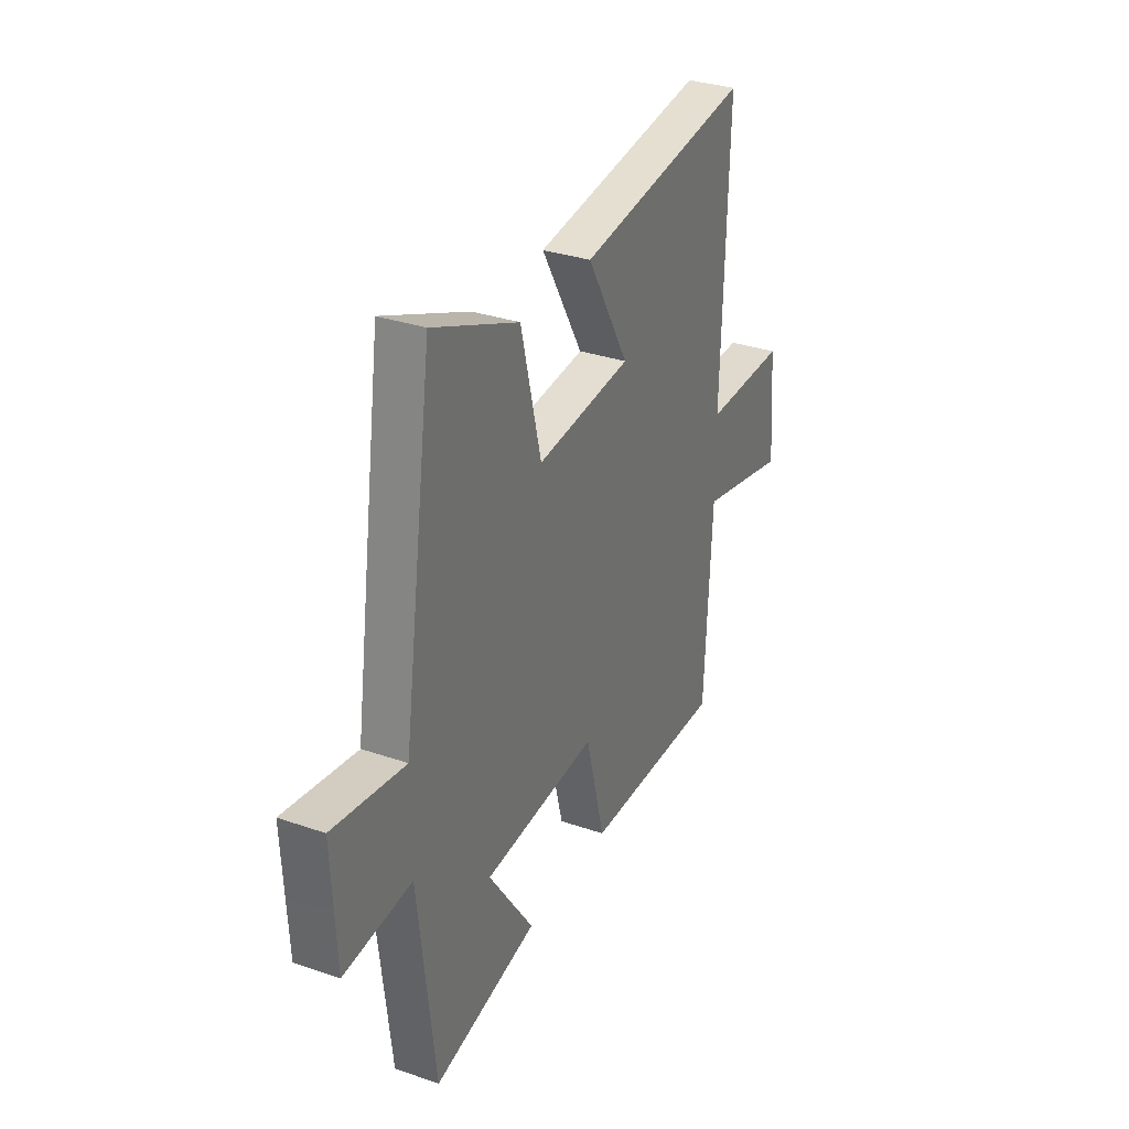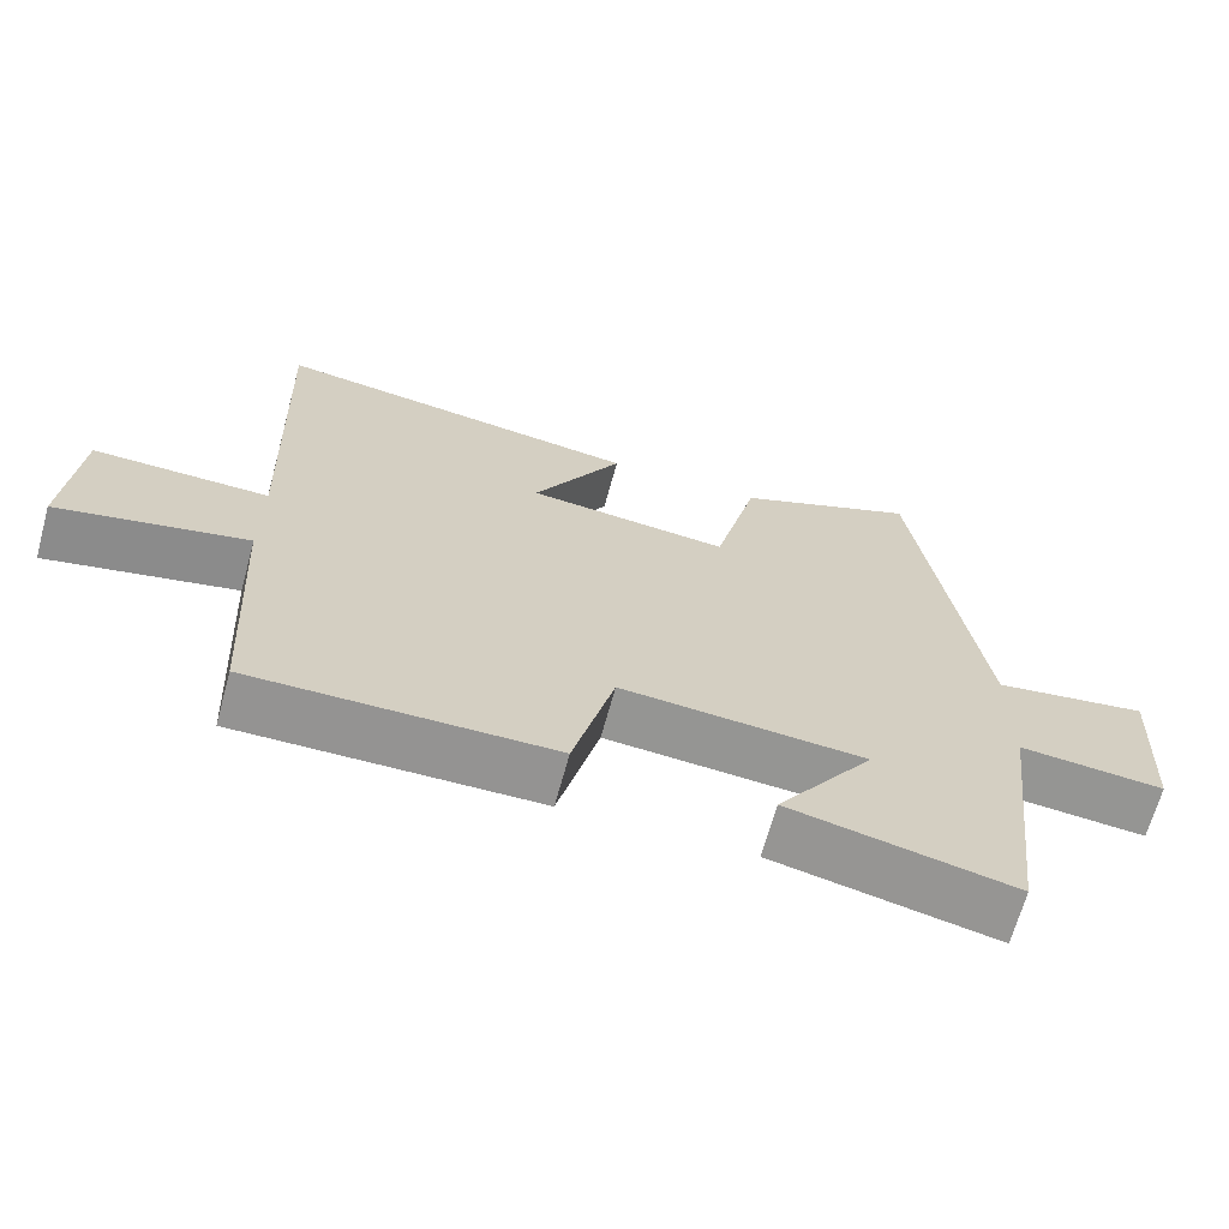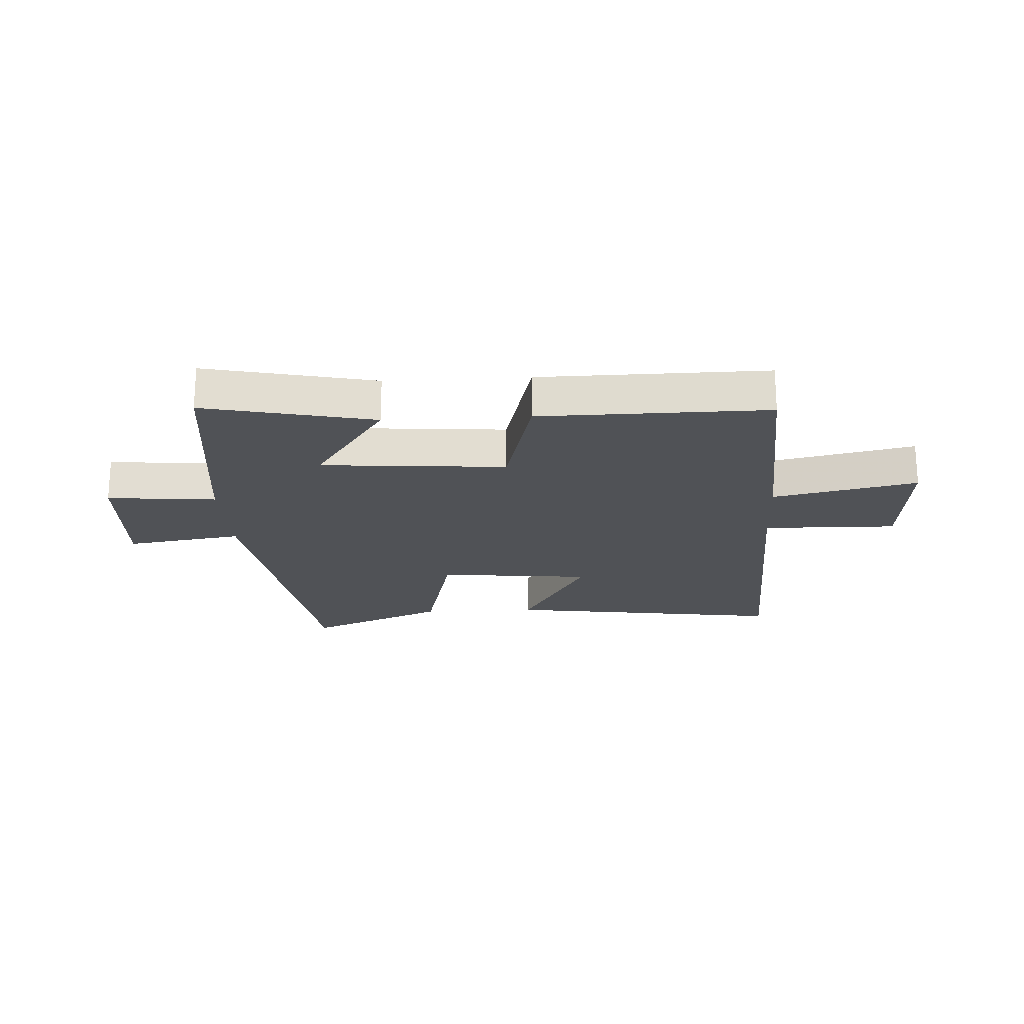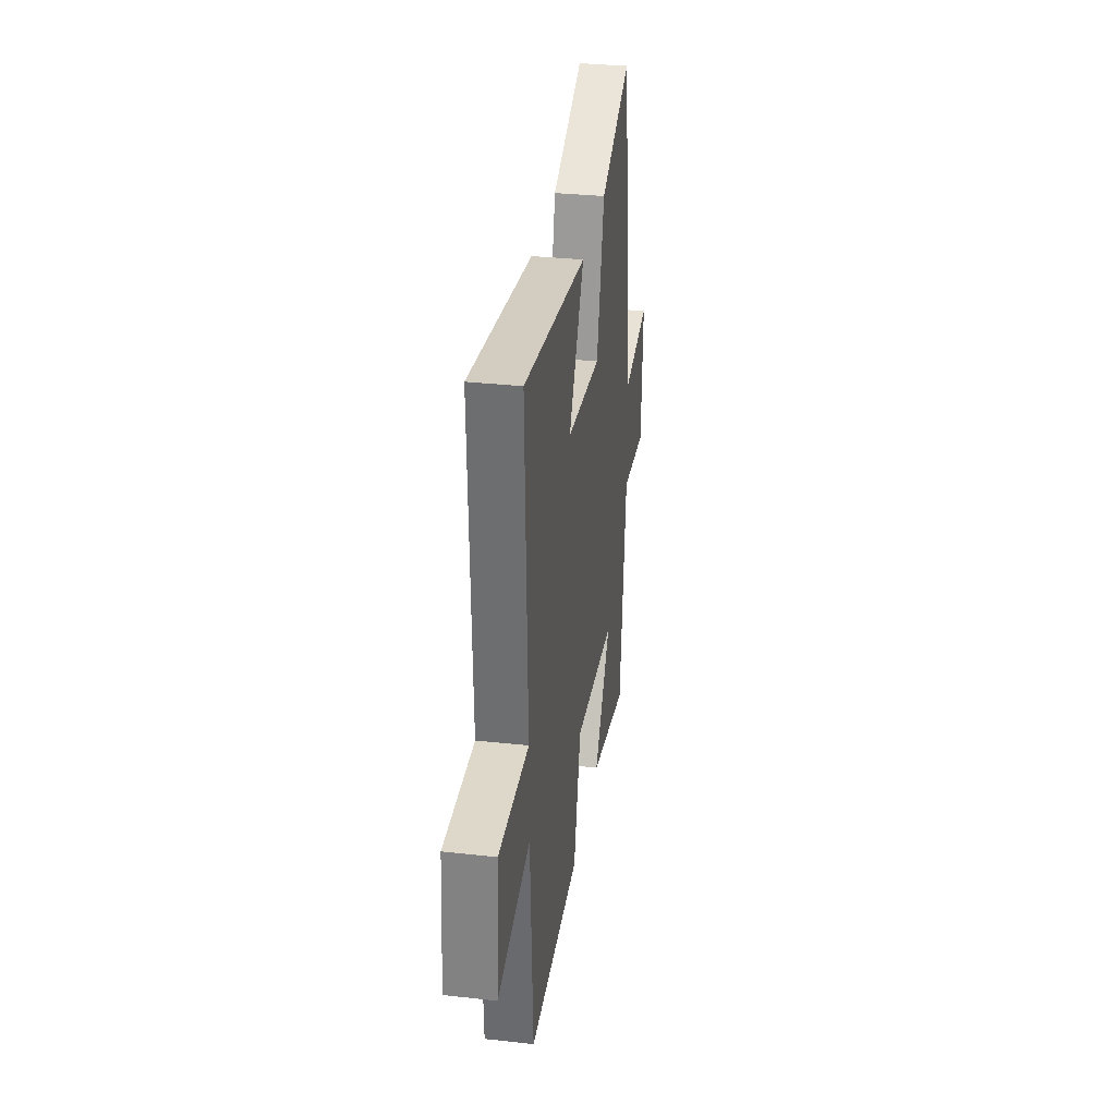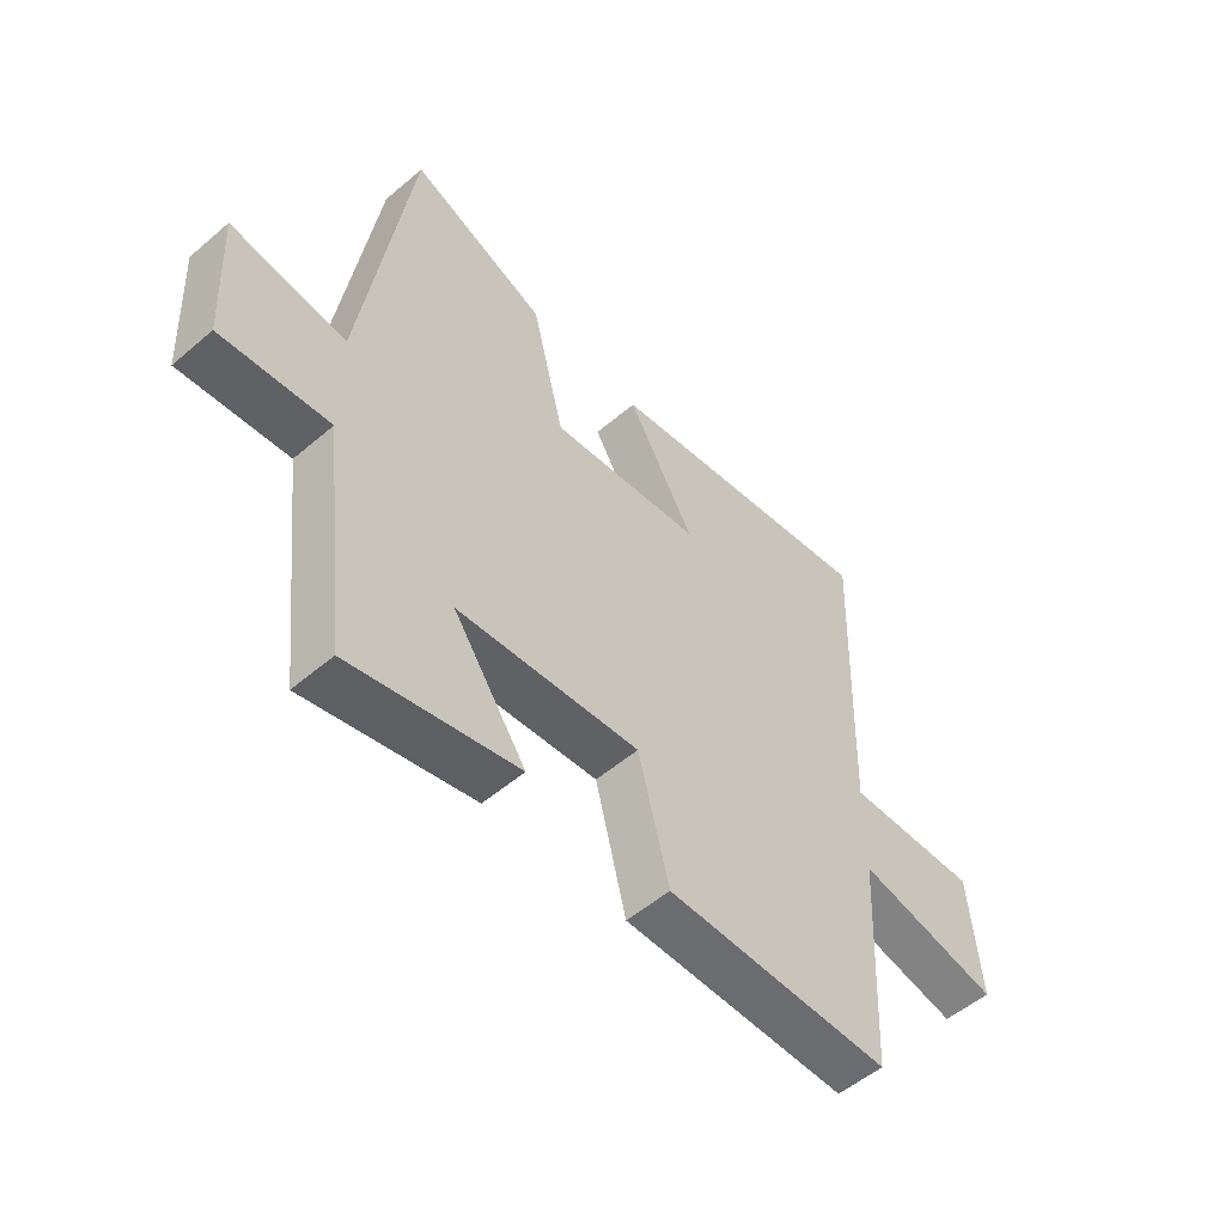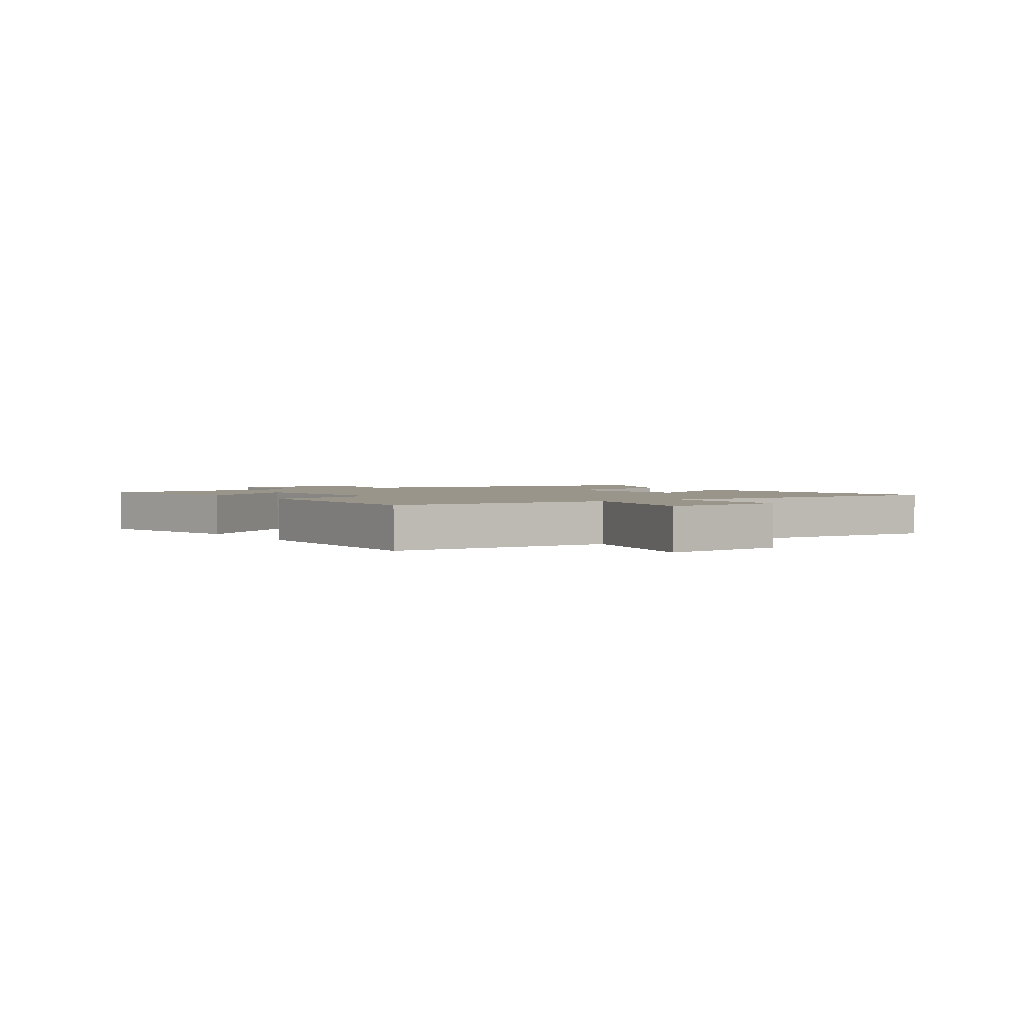
<metadata>
{"format":"obj","ext":"obj","renderer":"f3d","projection":"perspective","resolution":1024,"background":"white","views":[{"elev":31.9,"azim":115.9,"up":"+Z"},{"elev":-66.8,"azim":-15.3,"up":"+Z"},{"elev":-21.1,"azim":-176.7,"up":"+Y"},{"elev":32.7,"azim":-81.3,"up":"+Z"},{"elev":-53.4,"azim":132.4,"up":"+Z"},{"elev":2.1,"azim":-123.6,"up":"+Y"}]}
</metadata>
<code>
v 0.453 0.07 -0.565
v 0.16 0.07 -0.5
v 0.288 0.07 -0.315
v -0.032 0.07 -0.289
v -0.086 0.07 -0.5
v -0.48 0.07 -0.503
v -0.5 0.07 -0.121
v -0.75 0.07 -0.174
v -0.732 0.07 0.042
v -0.5 0.07 0.037
v -0.517 0.07 0.571
v -0.03 0.07 0.5
v -0.147 0.07 0.295
v 0.119 0.07 0.267
v 0.176 0.07 0.5
v 0.416 0.07 0.6
v 0.5 0.07 0.024
v 0.702 0.07 0.054
v 0.69 0.07 -0.184
v 0.5 0.07 -0.166
v 0.453 0 -0.565
v 0.16 0 -0.5
v 0.288 0 -0.315
v -0.032 0 -0.289
v -0.086 0 -0.5
v -0.48 0 -0.503
v -0.5 0 -0.121
v -0.75 0 -0.174
v -0.732 0 0.042
v -0.5 0 0.037
v -0.517 0 0.571
v -0.03 0 0.5
v -0.147 0 0.295
v 0.119 0 0.267
v 0.176 0 0.5
v 0.416 0 0.6
v 0.5 0 0.024
v 0.702 0 0.054
v 0.69 0 -0.184
v 0.5 0 -0.166
f 17 18 19 20
f 17 20 1
f 16 17 1
f 15 16 1
f 14 15 1
f 10 11 12 13
f 10 13 14
f 7 8 9 10
f 6 7 10
f 5 6 10
f 4 5 10
f 3 4 10 14
f 1 2 3
f 1 3 14
f 40 39 38 37
f 21 40 37
f 21 37 36
f 21 36 35
f 21 35 34
f 33 32 31 30
f 34 33 30
f 30 29 28 27
f 30 27 26
f 30 26 25
f 30 25 24
f 34 30 24 23
f 23 22 21
f 34 23 21
f 1 21 22 2
f 2 22 23 3
f 3 23 24 4
f 4 24 25 5
f 5 25 26 6
f 6 26 27 7
f 7 27 28 8
f 8 28 29 9
f 9 29 30 10
f 10 30 31 11
f 11 31 32 12
f 12 32 33 13
f 13 33 34 14
f 14 34 35 15
f 15 35 36 16
f 16 36 37 17
f 17 37 38 18
f 18 38 39 19
f 19 39 40 20
f 20 40 21 1

</code>
